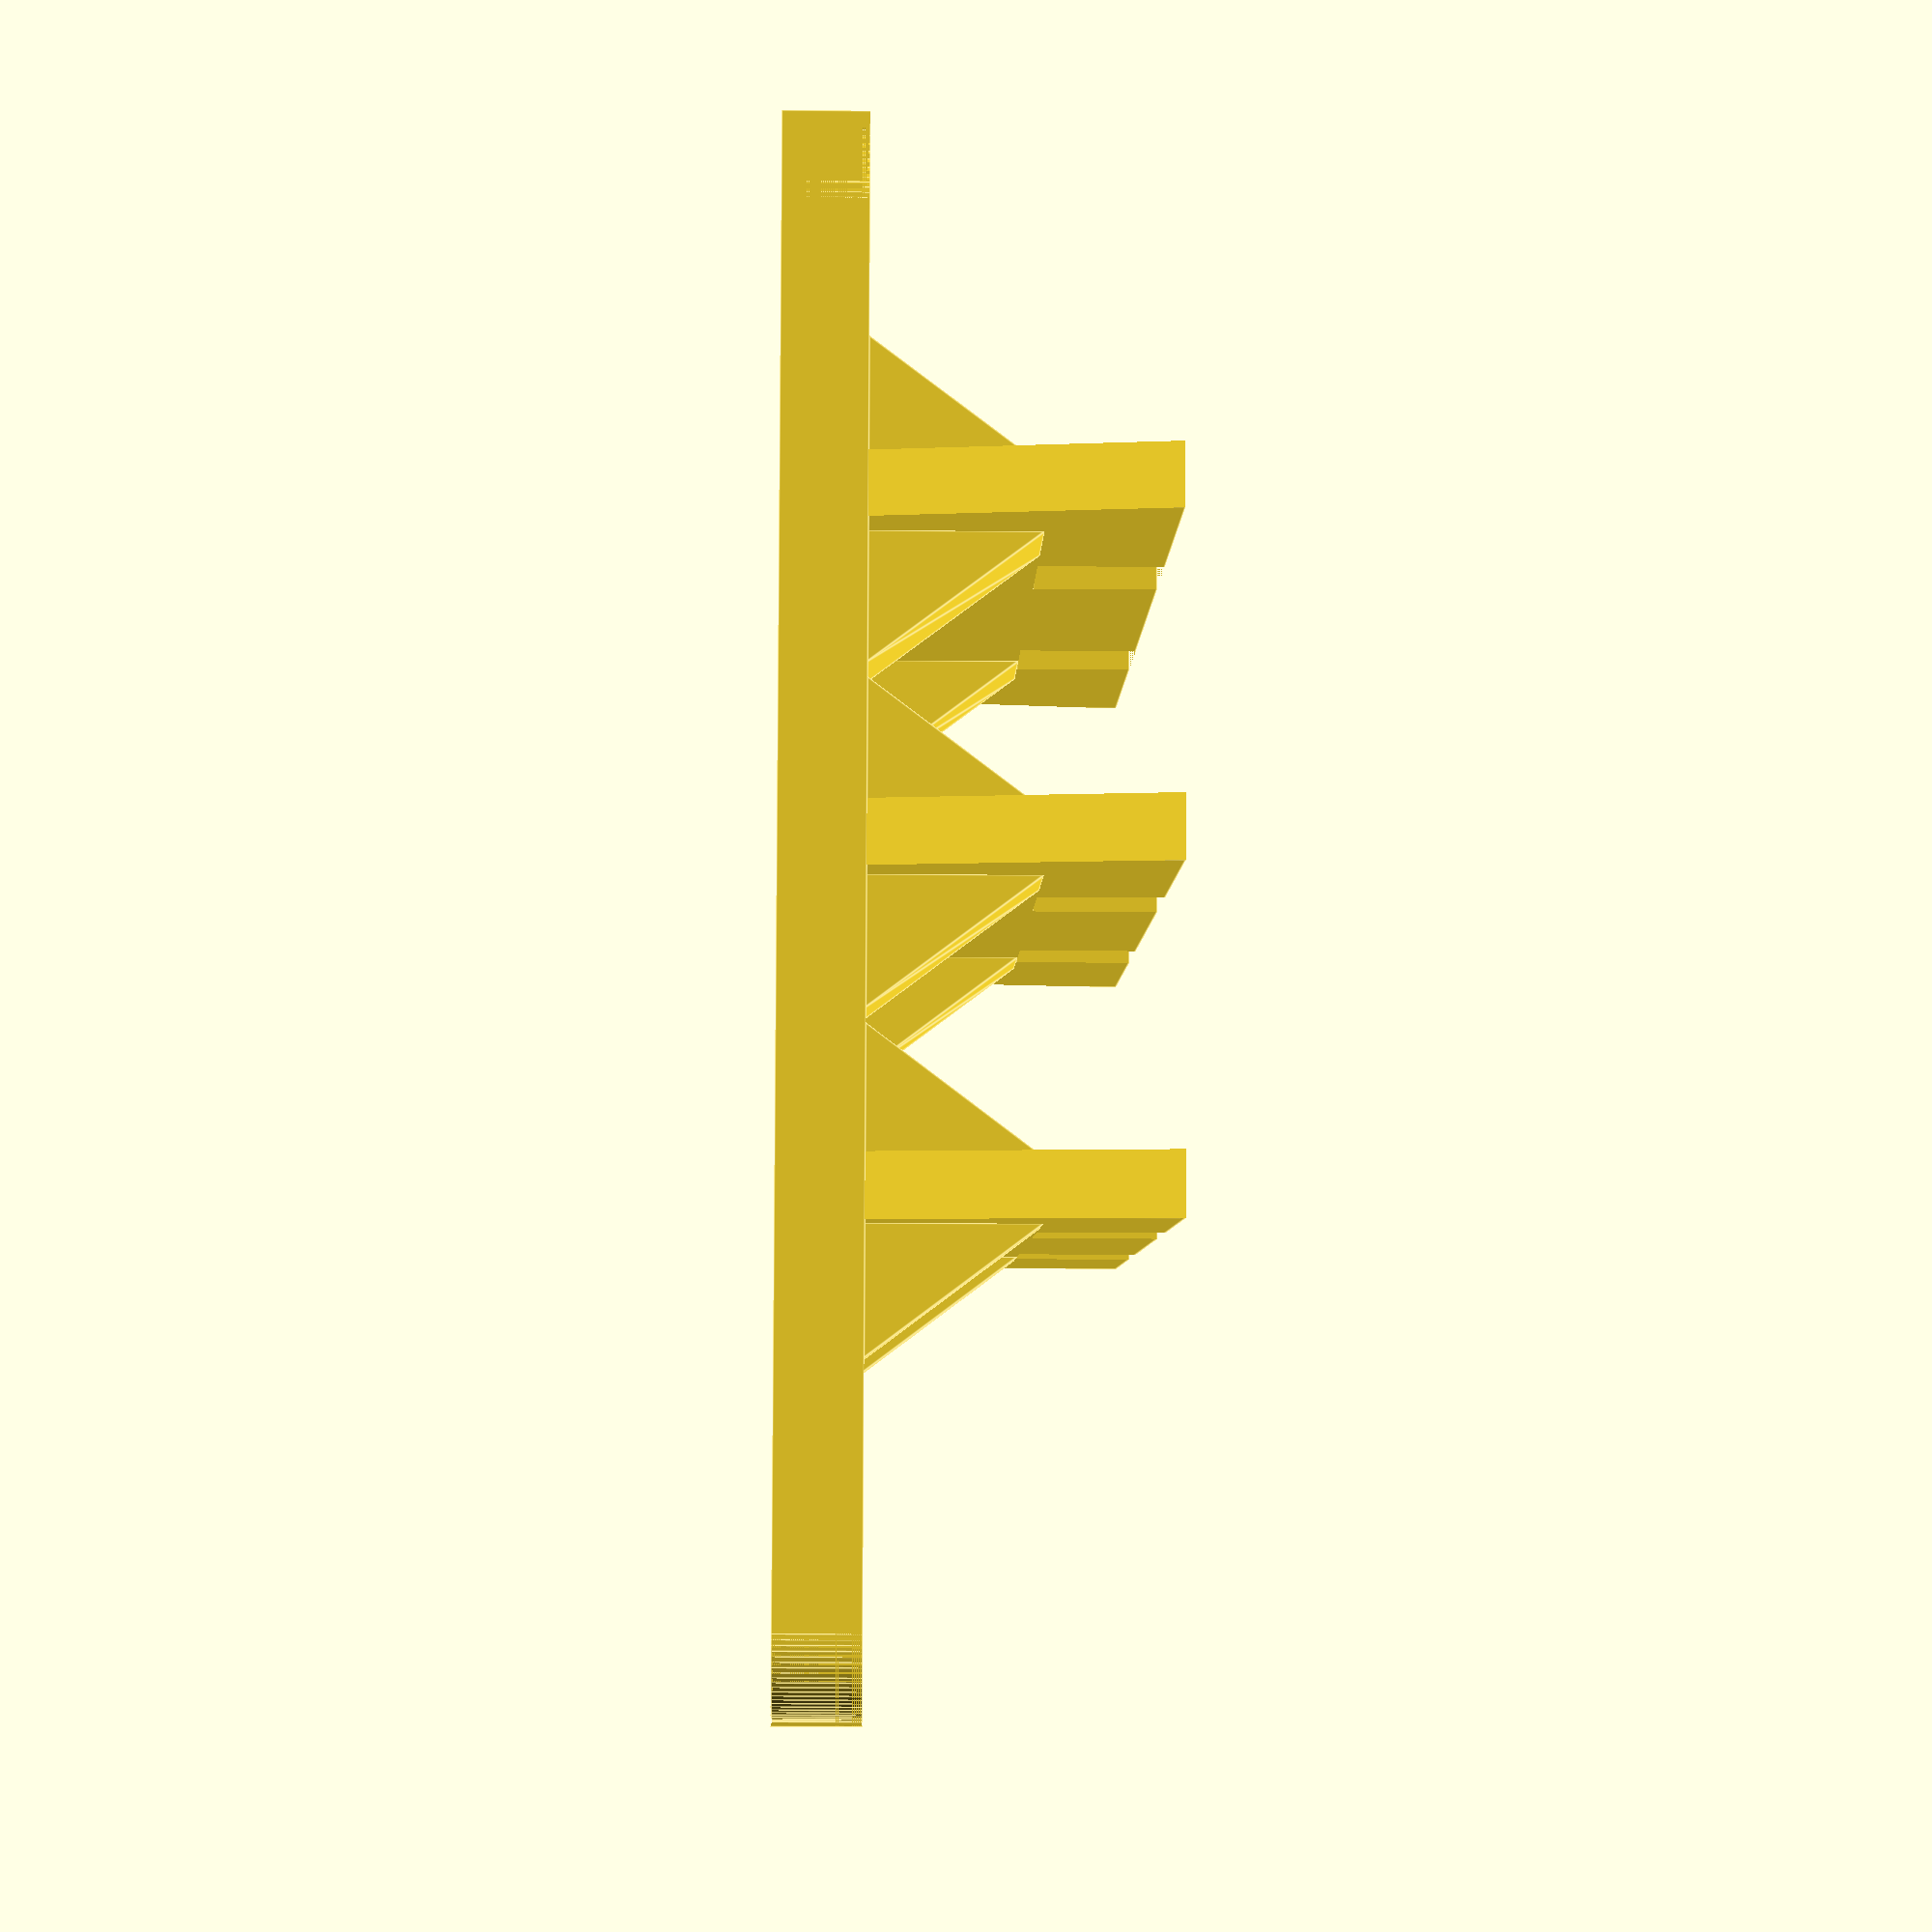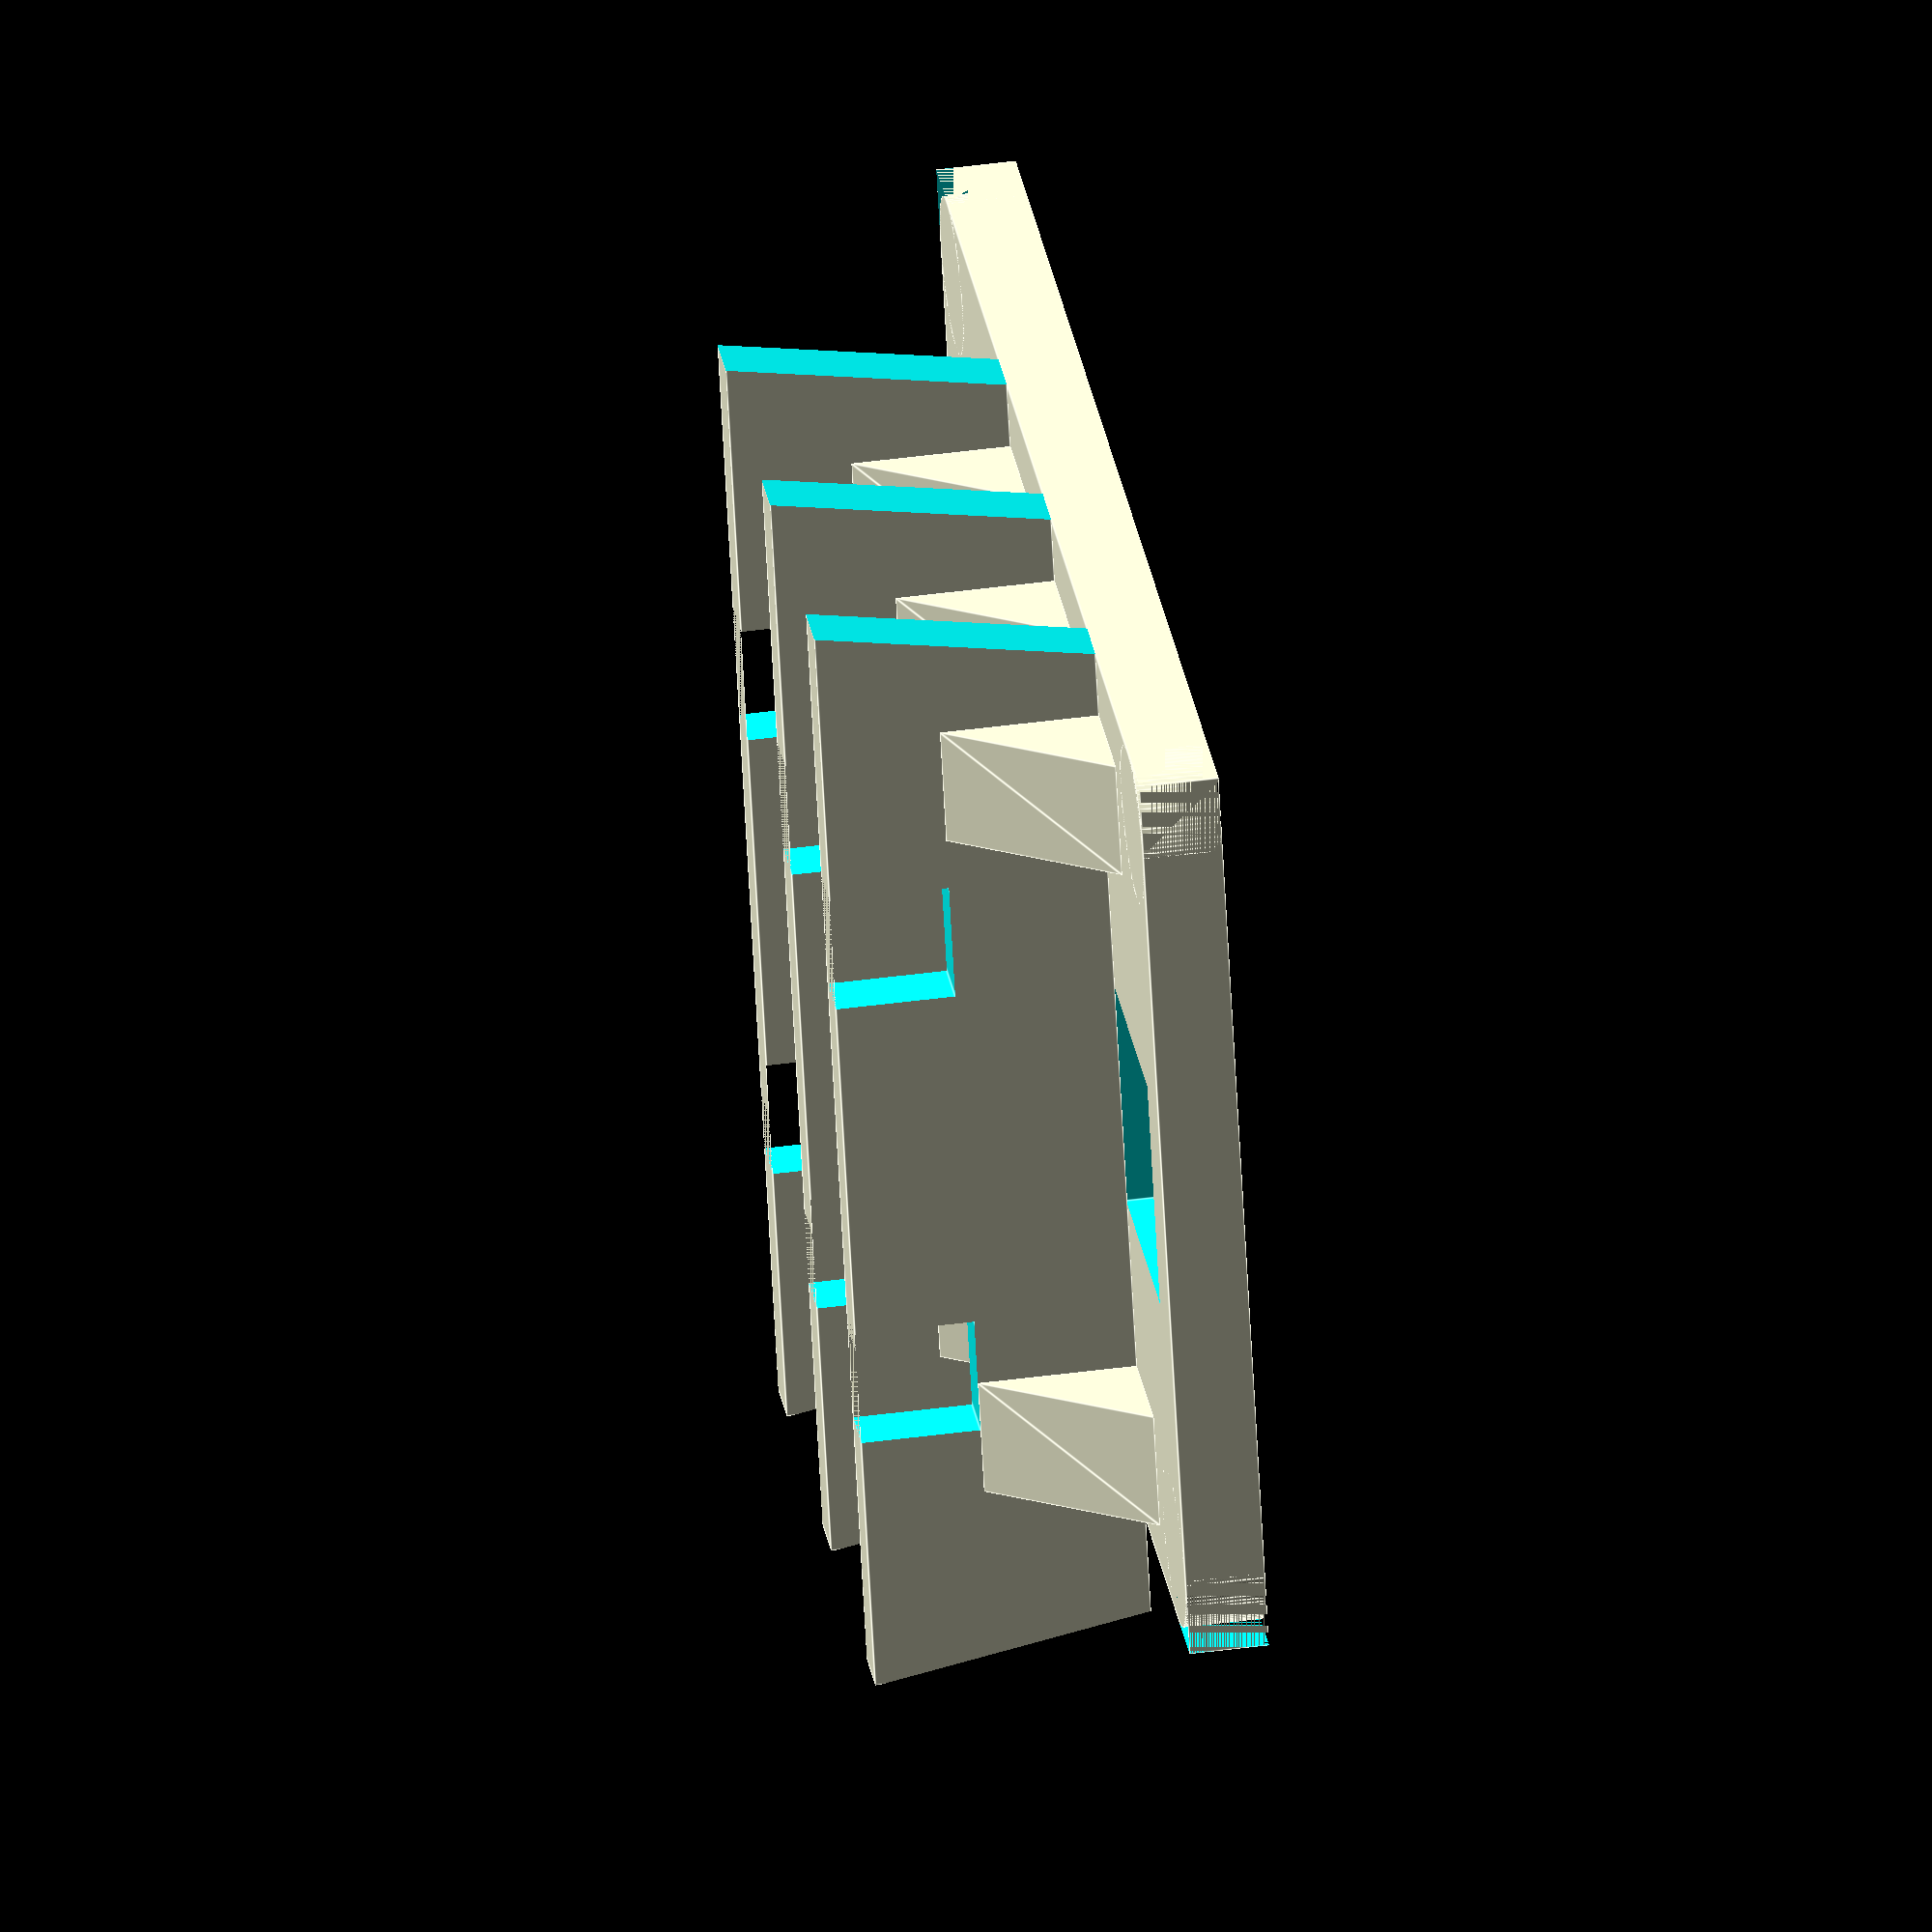
<openscad>
$fn = 100; 

translate([2, 2, 0]) cylinder(2, 2, 2);
translate([22, 2, 0]) cylinder(2, 2, 2);
translate([2, 34, 0]) cylinder(2, 2, 2);
translate([22, 34, 0]) cylinder(2, 2, 2);

difference () {
    assembled_dividers();
    translate ([15, 0, 6]) cube([3, 50, 3]);
    translate ([3, 0, 6]) cube([3, 50, 3]);
    
    }
difference () {
	cube([24, 36, 2]);
	translate([8.75, 2, -0.1]) cube([6, 6, 2.2]);
	translate([8.75, 10, -0.1]) cube([6, 6, 2.2]);
	translate([8.75, 18, -0.1]) cube([6, 6, 2.2]);
  	translate([0, 0, -0.1]) cube([2, 2, 2.2]);
    translate([22, 0, -0.1]) cube([2, 2, 2.2]);
    translate([0, 34, -0.1]) cube([2, 2, 2.2]);
    translate([22, 34, -0.1]) cube([2, 2, 2.2]);

}

module assembled_dividers () {
    translate ([-3.7, 7.75, 2]) divider();
    translate ([-3.7, 15.6, 2]) divider();
    translate ([-3.7, 23.45, 2]) divider();
}

module divider () {
	difference () {
		cube([29, 1.5, 7]);
		translate([27.25, -2, -2.5]) rotate([0, 10, 0]) cube([10, 10, 10]);
		translate([-8.5, -2, -2.5]) rotate([0, 350, 0]) cube([10, 10, 10]);
	
	}
	translate ([5, -3, 0]) prism(3, 3, 4);
	translate ([23, -3, 0]) prism(3, 3, 4);
	translate ([8, 4.5, 0]) rotate ([0, 0, 180]) prism(3, 3, 4);
	translate ([26, 4.5, 0]) rotate ([0, 0, 180]) prism(3, 3, 4);

}



module prism(l, w, h){
	polyhedron(
             points=[[0,0,0], [l,0,0], [l,w,0], [0,w,0], [0,w,h], [l,w,h]],
             faces=[[0,1,2,3],[5,4,3,2],[0,4,5,1],[0,3,4],[5,2,1]]
              );
  
}
   

</openscad>
<views>
elev=13.8 azim=172.0 roll=268.7 proj=p view=edges
elev=133.8 azim=69.5 roll=98.6 proj=o view=edges
</views>
